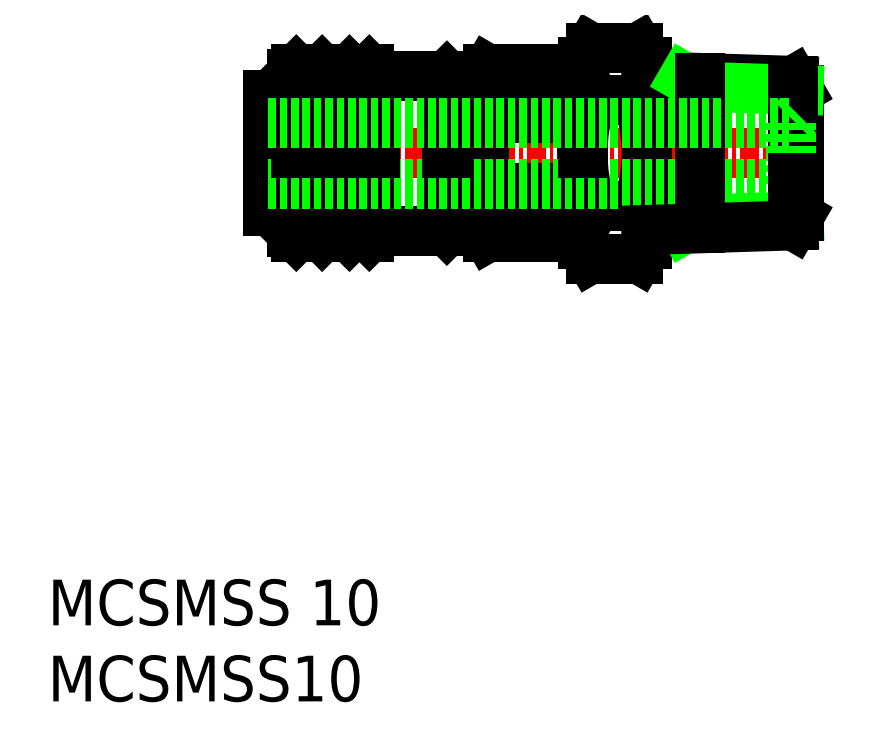
<metadata>
{"format":"dxf","ext":"dxf","renderer":"ezdxf+matplotlib","layout":"modelspace","background":"white","min_lineweight":24,"dpi":150}
</metadata>
<code>
0
SECTION
2
ENTITIES
0
INSERT
8
0
2
*U4
10
0
20
0
30
0
0
INSERT
8
0
2
*U5
10
0
20
0
30
0
0
LINE
8
CENTER
10
13.49
20
36.04
30
0
11
50.96
21
36.04
31
0
0
LINE
8
0
10
35.16
20
36.04
30
0
11
35.16
21
31.04
31
0
0
LINE
8
0
10
28.56
20
31.89
30
0
11
26.53
21
31.89
31
0
0
ARC
8
0
10
28.56
20
31.79
30
0
40
0.1
50
0
51
90
0
LINE
8
0
10
28.56
20
40.19
30
0
11
26.53
21
40.19
31
0
0
ARC
8
0
10
28.56
20
40.29
30
0
40
0.1
50
270
51
0
0
LINE
8
0
10
28.66
20
31.04
30
0
11
28.94
21
30.54
31
0
0
LINE
8
0
10
28.66
20
36.04
30
0
11
28.66
21
31.04
31
0
0
LINE
8
0
10
35.16
20
31.04
30
0
11
34.87
21
30.54
31
0
0
LINE
8
0
10
28.66
20
36.04
30
0
11
28.66
21
41.04
31
0
0
LINE
8
0
10
34.87
20
33.75
30
0
11
28.94
21
33.75
31
0
0
LINE
8
0
10
34.87
20
32.85
30
0
11
28.94
21
32.85
31
0
0
LINE
8
0
10
28.66
20
41.04
30
0
11
28.94
21
41.54
31
0
0
LINE
8
0
10
35.16
20
41.04
30
0
11
34.87
21
41.54
31
0
0
LINE
8
0
10
34.87
20
30.54
30
0
11
28.94
21
30.54
31
0
0
LINE
8
0
10
34.87
20
41.54
30
0
11
28.94
21
41.54
31
0
0
LINE
8
0
10
28.94
20
32.85
30
0
11
28.94
21
33.75
31
0
0
LINE
8
0
10
34.87
20
32.85
30
0
11
34.87
21
33.75
31
0
0
ARC
8
0
10
31.12
20
31.7
30
0
40
2.466
50
152
51
208
0
ARC
8
0
10
37.89
20
36.04
30
0
40
9.238
50
180
51
194.4
0
ARC
8
0
10
32.69
20
31.7
30
0
40
2.466
50
332
51
28
0
ARC
8
0
10
25.92
20
36.04
30
0
40
9.238
50
345.6
51
0
0
LINE
8
0
10
26.53
20
36.04
30
0
11
26.53
21
31.24
31
0
0
LINE
8
0
10
16.03
20
36.04
30
0
11
16.03
21
30.84
31
0
0
LINE
8
0
10
21.53
20
36.04
30
0
11
21.53
21
30.94
31
0
0
LINE
8
0
10
19.43
20
36.04
30
0
11
19.43
21
30.94
31
0
0
LINE
8
0
10
18.43
20
36.04
30
0
11
18.43
21
30.94
31
0
0
LINE
8
0
10
26.53
20
40.84
30
0
11
26.53
21
36.04
31
0
0
LINE
8
0
10
16.03
20
36.04
30
0
11
16.03
21
41.24
31
0
0
LINE
8
0
10
19.83
20
30.54
30
0
11
21.13
21
30.54
31
0
0
LINE
8
0
10
21.53
20
30.94
30
0
11
26.23
21
30.94
31
0
0
LINE
8
0
10
18.43
20
30.94
30
0
11
19.43
21
30.94
31
0
0
LINE
8
0
10
19.43
20
30.94
30
0
11
19.83
21
30.54
31
0
0
LINE
8
0
10
21.53
20
30.94
30
0
11
21.13
21
30.54
31
0
0
LINE
8
0
10
18.43
20
30.94
30
0
11
18.03
21
30.54
31
0
0
LINE
8
0
10
18.03
20
30.54
30
0
11
16.33
21
30.54
31
0
0
LINE
8
0
10
16.03
20
30.84
30
0
11
16.33
21
30.54
31
0
0
LINE
8
0
10
26.53
20
31.24
30
0
11
26.23
21
30.94
31
0
0
LINE
8
0
10
16.33
20
30.54
30
0
11
16.33
21
36.04
31
0
0
LINE
8
0
10
18.03
20
30.54
30
0
11
18.03
21
36.04
31
0
0
LINE
8
0
10
19.83
20
30.54
30
0
11
19.83
21
36.04
31
0
0
LINE
8
0
10
21.13
20
30.54
30
0
11
21.13
21
36.04
31
0
0
LINE
8
0
10
26.23
20
30.94
30
0
11
26.23
21
36.04
31
0
0
LINE
8
0
10
16.03
20
41.24
30
0
11
16.33
21
41.54
31
0
0
LINE
8
0
10
18.03
20
41.54
30
0
11
16.33
21
41.54
31
0
0
LINE
8
0
10
18.43
20
41.14
30
0
11
18.03
21
41.54
31
0
0
LINE
8
0
10
18.43
20
41.14
30
0
11
19.43
21
41.14
31
0
0
LINE
8
0
10
19.83
20
41.54
30
0
11
21.13
21
41.54
31
0
0
LINE
8
0
10
21.53
20
41.14
30
0
11
21.13
21
41.54
31
0
0
LINE
8
0
10
21.53
20
41.14
30
0
11
26.23
21
41.14
31
0
0
LINE
8
0
10
26.53
20
40.84
30
0
11
26.23
21
41.14
31
0
0
LINE
8
0
10
19.43
20
41.14
30
0
11
19.83
21
41.54
31
0
0
LINE
8
0
10
14.49
20
36.04
30
0
11
14.49
21
32.24
31
0
0
LINE
8
0
10
16.03
20
32.24
30
0
11
14.49
21
32.24
31
0
0
LINE
8
0
10
16.03
20
39.84
30
0
11
14.49
21
39.84
31
0
0
LINE
8
0
10
14.49
20
36.04
30
0
11
14.49
21
39.84
31
0
0
LINE
8
0
10
39.36
20
30.04
30
0
11
38.82
21
29.11
31
0
0
ARC
8
0
10
36.29
20
30.84
30
0
40
3.067
50
334.4
51
34.38
0
LINE
8
0
10
39.36
20
42.04
30
0
11
38.82
21
42.97
31
0
0
LINE
8
0
10
39.36
20
36.04
30
0
11
39.36
21
42.04
31
0
0
ARC
8
0
10
46.62
20
36.04
30
0
40
11.46
50
180
51
197.6
0
LINE
8
0
10
35.16
20
31.54
30
0
11
35.16
21
30.04
31
0
0
ARC
8
0
10
38.22
20
30.84
30
0
40
3.067
50
145.6
51
205.6
0
LINE
8
0
10
39.36
20
36.04
30
0
11
39.36
21
30.04
31
0
0
LINE
8
0
10
35.69
20
29.11
30
0
11
38.82
21
29.11
31
0
0
ARC
8
0
10
27.89
20
36.04
30
0
40
11.46
50
342.4
51
0
0
LINE
8
0
10
35.69
20
32.57
30
0
11
38.82
21
32.57
31
0
0
LINE
8
0
10
14.49
20
34.04
30
0
11
48.86
21
34.04
31
0
0
LINE
8
0
10
48.86
20
34.04
30
0
11
48.86
21
36.04
31
0
0
LINE
8
0
10
35.69
20
42.97
30
0
11
38.82
21
42.97
31
0
0
LINE
8
0
10
35.16
20
36.04
30
0
11
35.16
21
42.04
31
0
0
LINE
8
0
10
35.16
20
42.04
30
0
11
35.69
21
42.97
31
0
0
LINE
8
0
10
35.16
20
30.04
30
0
11
35.69
21
29.11
31
0
0
LINE
8
0
10
42.89
20
31.68
30
0
11
49.36
21
31.88
31
0
0
LINE
8
0
10
42.89
20
31.68
30
0
11
41.82
21
31.06
31
0
0
LINE
8
0
10
39.36
20
30.99
30
0
11
49.01
21
31.29
31
0
0
LINE
8
0
10
49.36
20
31.88
30
0
11
49.01
21
31.29
31
0
0
LINE
8
0
10
49.36
20
40.2
30
0
11
49.01
21
40.79
31
0
0
LINE
8
0
10
49.36
20
33.54
30
0
11
48.86
21
34.04
31
0
0
LINE
8
0
10
49.36
20
31.88
30
0
11
49.36
21
36.04
31
0
0
LINE
8
0
10
49.01
20
31.29
30
0
11
49.01
21
36.04
31
0
0
LINE
8
0
10
42.89
20
31.1
30
0
11
42.89
21
36.04
31
0
0
LINE
8
0
10
49.36
20
40.2
30
0
11
49.36
21
36.04
31
0
0
LINE
8
0
10
39.36
20
41.09
30
0
11
49.01
21
40.79
31
0
0
LINE
8
0
10
34.87
20
38.33
30
0
11
28.94
21
38.33
31
0
0
LINE
8
0
10
34.87
20
39.22
30
0
11
28.94
21
39.22
31
0
0
LINE
8
0
10
28.94
20
39.22
30
0
11
28.94
21
38.33
31
0
0
LINE
8
0
10
34.87
20
39.22
30
0
11
34.87
21
38.33
31
0
0
ARC
8
0
10
31.12
20
40.38
30
0
40
2.466
50
152
51
208
0
ARC
8
0
10
37.89
20
36.04
30
0
40
9.238
50
165.6
51
180
0
ARC
8
0
10
32.69
20
40.38
30
0
40
2.466
50
332
51
28
0
ARC
8
0
10
25.92
20
36.04
30
0
40
9.238
50
0
51
14.36
0
LINE
8
0
10
21.53
20
36.04
30
0
11
21.53
21
41.14
31
0
0
LINE
8
0
10
19.43
20
36.04
30
0
11
19.43
21
41.14
31
0
0
LINE
8
0
10
18.43
20
36.04
30
0
11
18.43
21
41.14
31
0
0
LINE
8
0
10
16.33
20
41.54
30
0
11
16.33
21
36.04
31
0
0
LINE
8
0
10
18.03
20
41.54
30
0
11
18.03
21
36.04
31
0
0
LINE
8
0
10
19.83
20
41.54
30
0
11
19.83
21
36.04
31
0
0
LINE
8
0
10
21.13
20
41.54
30
0
11
21.13
21
36.04
31
0
0
LINE
8
0
10
26.23
20
41.14
30
0
11
26.23
21
36.04
31
0
0
ARC
8
0
10
36.29
20
41.23
30
0
40
3.067
50
325.6
51
25.62
0
ARC
8
0
10
46.62
20
36.04
30
0
40
11.46
50
162.4
51
180
0
ARC
8
0
10
38.22
20
41.23
30
0
40
3.067
50
154.4
51
214.4
0
ARC
8
0
10
27.89
20
36.04
30
0
40
11.46
50
0
51
17.59
0
LINE
8
0
10
35.69
20
39.5
30
0
11
38.82
21
39.5
31
0
0
LINE
8
0
10
42.89
20
40.4
30
0
11
49.36
21
40.2
31
0
0
LINE
8
0
10
42.89
20
40.4
30
0
11
41.82
21
41.01
31
0
0
LINE
8
0
10
49.01
20
40.79
30
0
11
49.01
21
36.04
31
0
0
LINE
8
0
10
42.89
20
40.98
30
0
11
42.89
21
36.04
31
0
0
LINE
8
0
10
14.49
20
38.04
30
0
11
48.86
21
38.04
31
0
0
LINE
8
0
10
48.86
20
38.04
30
0
11
48.86
21
36.04
31
0
0
LINE
8
0
10
49.36
20
38.54
30
0
11
48.86
21
38.04
31
0
0
ENDSEC
0
EOF

</code>
